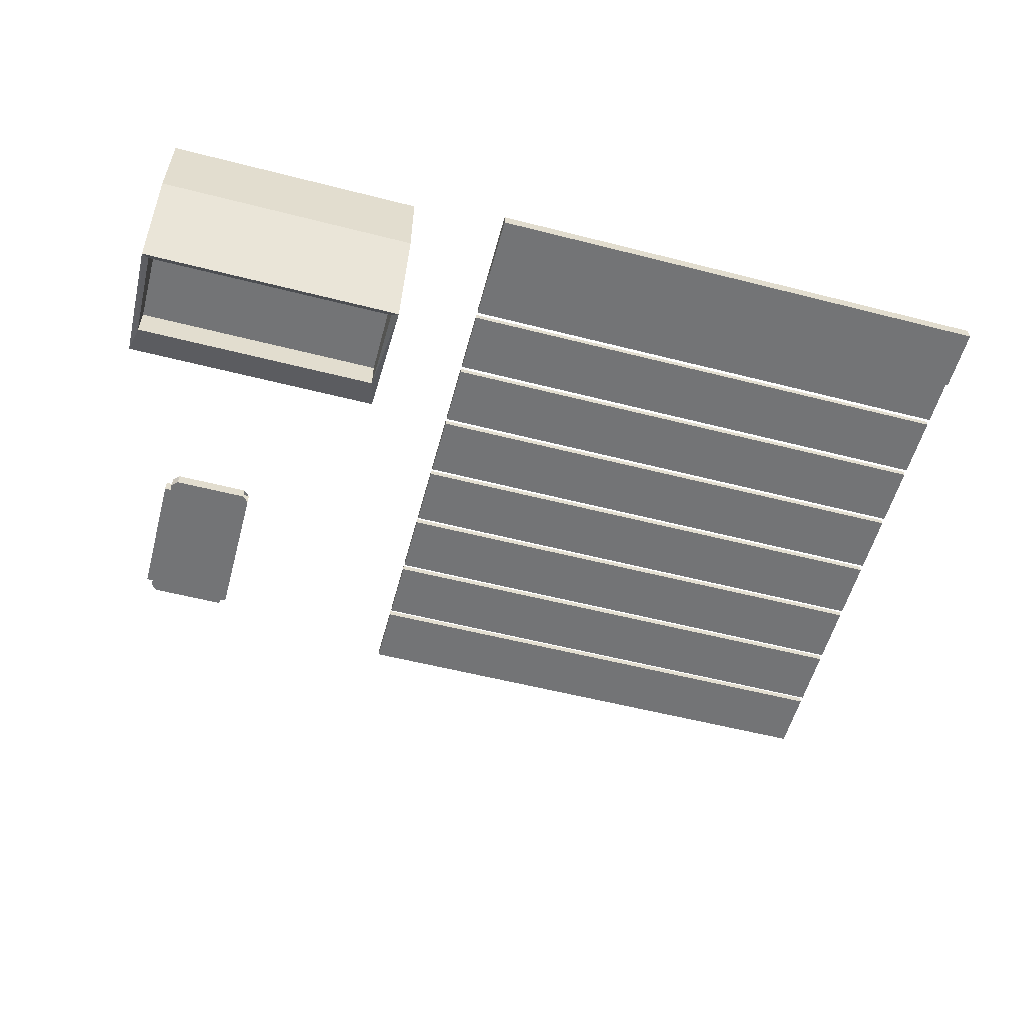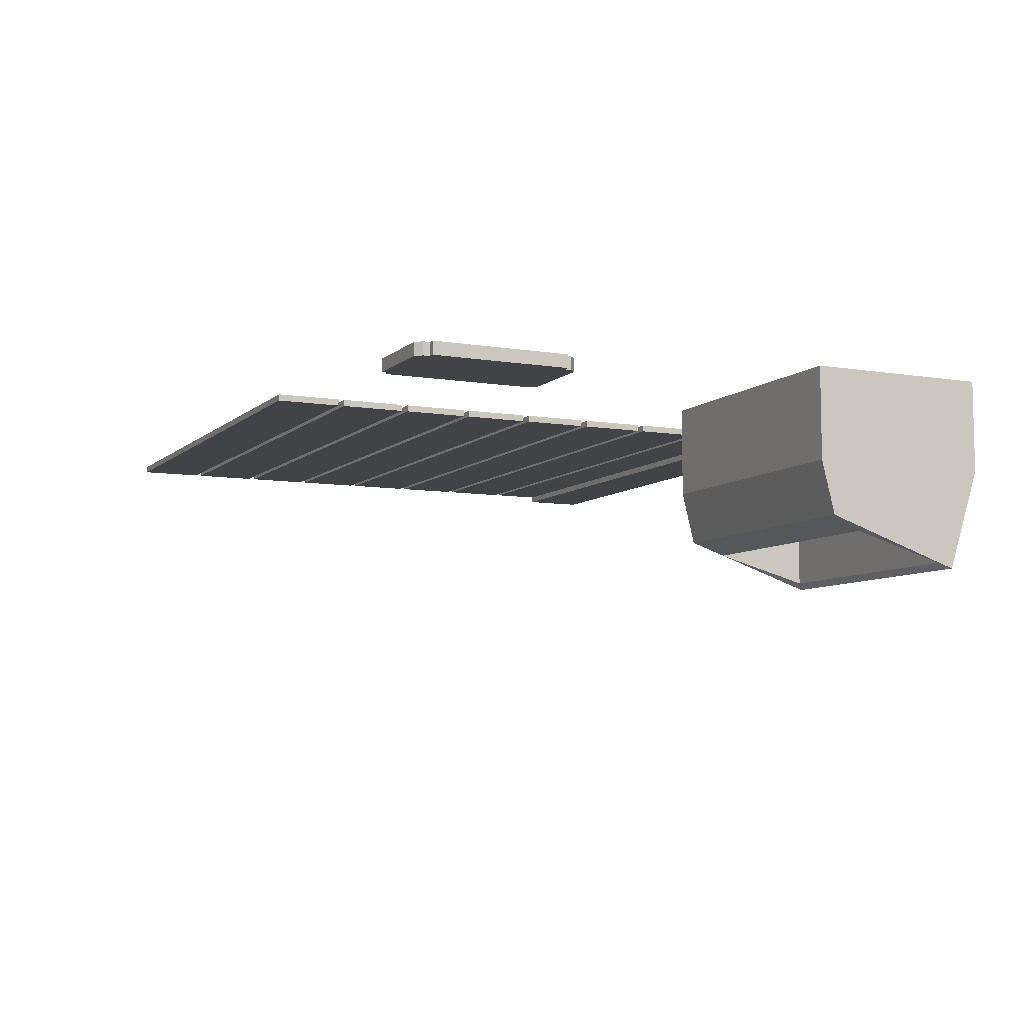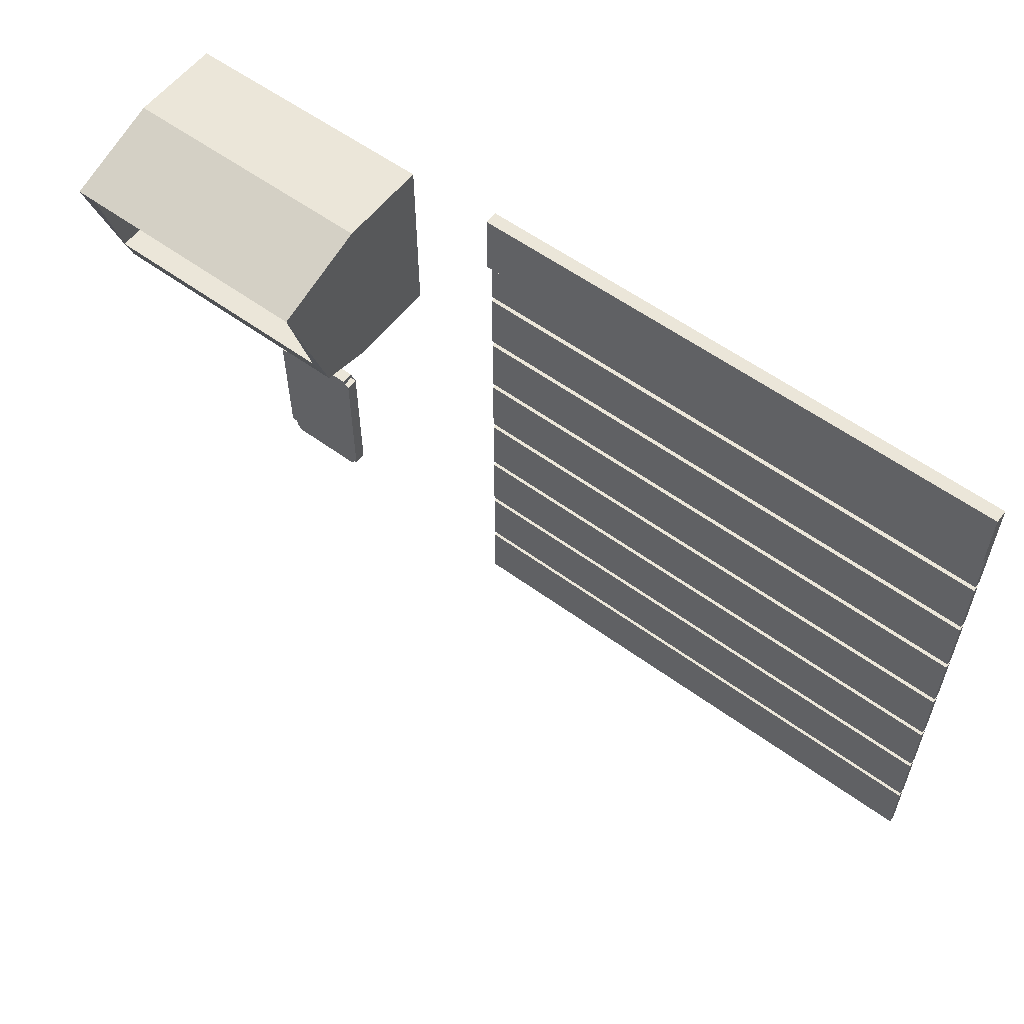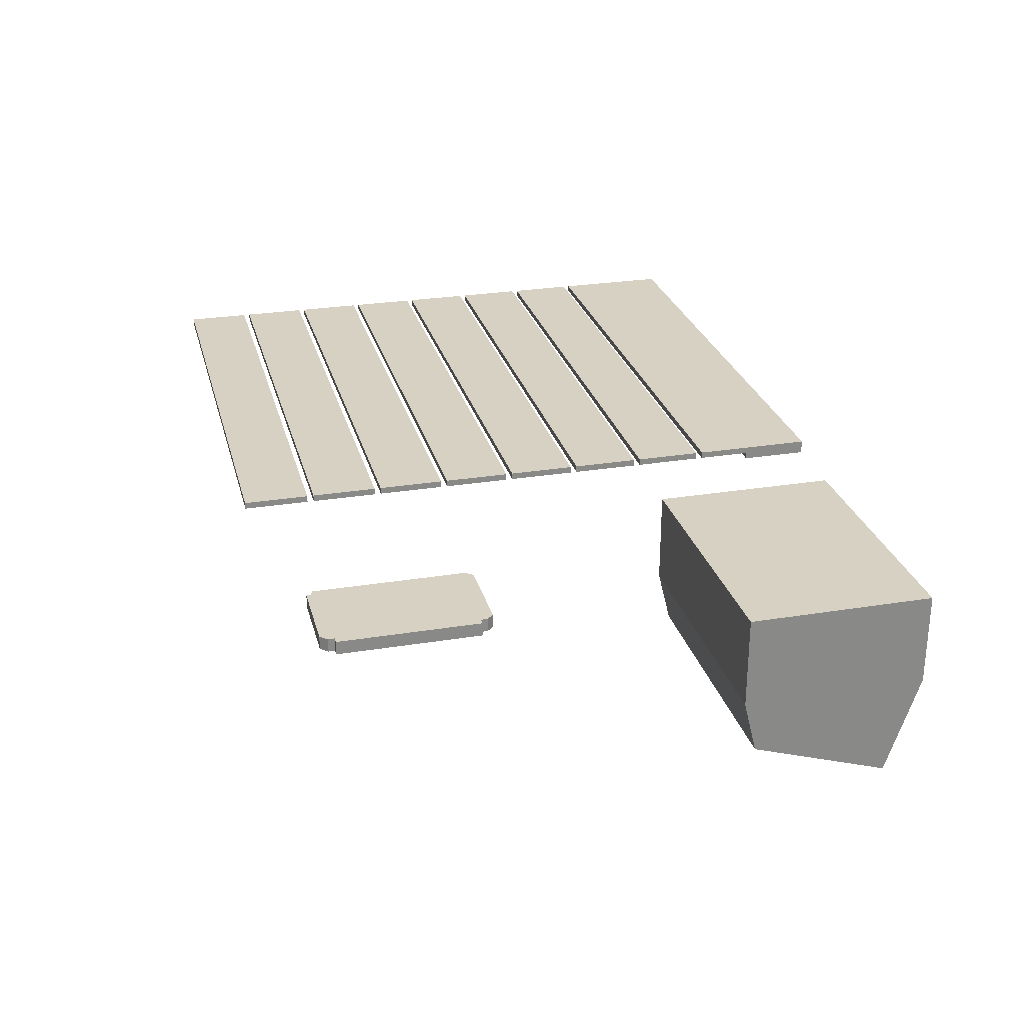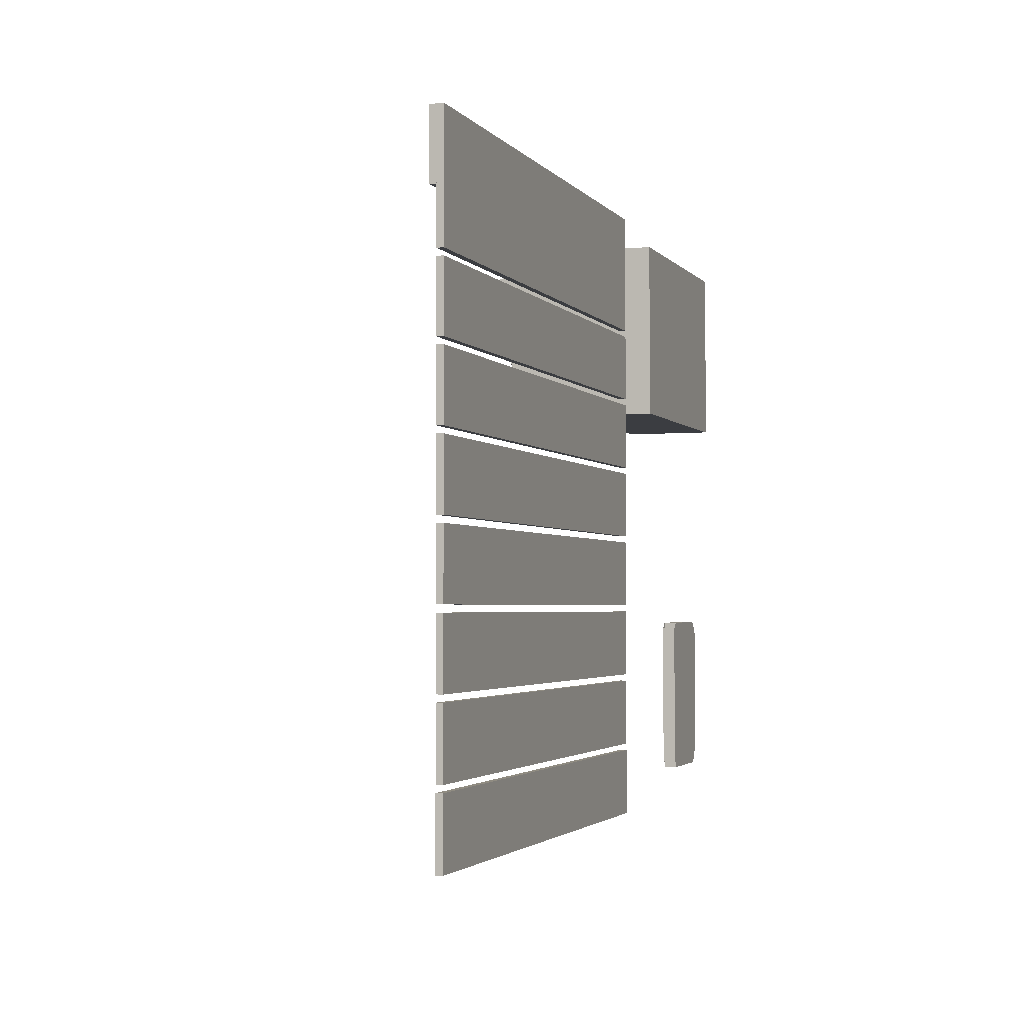
<metadata>
{"format":"obj","ext":"obj","renderer":"f3d","projection":"perspective","resolution":1024,"background":"white","views":[{"elev":-56.1,"azim":-15.0,"up":"+Y"},{"elev":-7.5,"azim":-115.3,"up":"+Y"},{"elev":57.5,"azim":37.2,"up":"+Z"},{"elev":27.1,"azim":-104.2,"up":"+Y"},{"elev":-2.6,"azim":108.7,"up":"+Z"}]}
</metadata>
<code>
v 9.6 0 4.6
v 9.6 0 4.6
v 9.6 0 4.6
v 9.6 0 3.8
v 9.6 0 3.8
v 9.6 0 3.8
v 9.6 0 3.6
v 9.6 0 3.6
v 9.6 0 3.6
v 9.6 0 2.8
v 9.6 0 2.8
v 9.6 0 2.8
v 9.6 0 2.7
v 9.6 0 2.7
v 9.6 0 2.7
v 9.6 0 1.7
v 9.6 0 1.7
v 9.6 0 1.7
v 9.6 0 1.6
v 9.6 0 1.6
v 9.6 0 1.6
v 9.6 0 0.6
v 9.6 0 0.6
v 9.6 0 0.6
v 9.6 0 0.5
v 9.6 0 0.5
v 9.6 0 0.5
v 9.6 0 -0.5
v 9.6 0 -0.5
v 9.6 0 -0.5
v 9.6 0 -0.6
v 9.6 0 -0.6
v 9.6 0 -0.6
v 9.6 0 -1.6
v 9.6 0 -1.6
v 9.6 0 -1.6
v 9.6 0 -1.7
v 9.6 0 -1.7
v 9.6 0 -1.7
v 9.6 0 -2.7
v 9.6 0 -2.7
v 9.6 0 -2.7
v 9.6 0 -2.8
v 9.6 0 -2.8
v 9.6 0 -2.8
v 9.6 0 -3.8
v 9.6 0 -3.8
v 9.6 0 -3.8
v 9.6 0 -3.9
v 9.6 0 -3.9
v 9.6 0 -3.9
v 9.6 0 -4.9
v 9.6 0 -4.9
v 9.6 0 -4.9
v 9.6 -0.1 3.8
v 9.6 -0.1 3.8
v 9.6 -0.1 3.8
v 9.6 -0.1 2.8
v 9.6 -0.1 2.8
v 9.6 -0.1 2.8
v 9.6 -0.1 2.7
v 9.6 -0.1 2.7
v 9.6 -0.1 2.7
v 9.6 -0.1 1.7
v 9.6 -0.1 1.7
v 9.6 -0.1 1.7
v 9.6 -0.1 1.6
v 9.6 -0.1 1.6
v 9.6 -0.1 1.6
v 9.6 -0.1 0.6
v 9.6 -0.1 0.6
v 9.6 -0.1 0.6
v 9.6 -0.1 0.5
v 9.6 -0.1 0.5
v 9.6 -0.1 0.5
v 9.6 -0.1 -0.5
v 9.6 -0.1 -0.5
v 9.6 -0.1 -0.5
v 9.6 -0.1 -0.6
v 9.6 -0.1 -0.6
v 9.6 -0.1 -0.6
v 9.6 -0.1 -1.6
v 9.6 -0.1 -1.6
v 9.6 -0.1 -1.6
v 9.6 -0.1 -1.7
v 9.6 -0.1 -1.7
v 9.6 -0.1 -1.7
v 9.6 -0.1 -2.7
v 9.6 -0.1 -2.7
v 9.6 -0.1 -2.7
v 9.6 -0.1 -2.8
v 9.6 -0.1 -2.8
v 9.6 -0.1 -2.8
v 9.6 -0.1 -3.8
v 9.6 -0.1 -3.8
v 9.6 -0.1 -3.8
v 9.6 -0.1 -3.9
v 9.6 -0.1 -3.9
v 9.6 -0.1 -3.9
v 9.6 -0.1 -4.9
v 9.6 -0.1 -4.9
v 9.6 -0.1 -4.9
v 9.6 -0.2 4.6
v 9.6 -0.2 4.6
v 9.6 -0.2 4.6
v 9.6 -0.2 3.6
v 9.6 -0.2 3.6
v 9.6 -0.2 3.6
v 1.3 0 4.6
v 1.3 0 4.6
v 1.3 0 4.6
v 1.3 0 3.8
v 1.3 0 3.8
v 1.3 0 3.8
v 1.3 0 3.6
v 1.3 0 3.6
v 1.3 0 3.6
v 1.3 0 2.8
v 1.3 0 2.8
v 1.3 0 2.8
v 1.3 0 2.7
v 1.3 0 2.7
v 1.3 0 2.7
v 1.3 0 1.7
v 1.3 0 1.7
v 1.3 0 1.7
v 1.3 0 1.6
v 1.3 0 1.6
v 1.3 0 1.6
v 1.3 0 0.6
v 1.3 0 0.6
v 1.3 0 0.6
v 1.3 0 0.5
v 1.3 0 0.5
v 1.3 0 0.5
v 1.3 0 -0.5
v 1.3 0 -0.5
v 1.3 0 -0.5
v 1.3 0 -0.6
v 1.3 0 -0.6
v 1.3 0 -0.6
v 1.3 0 -1.6
v 1.3 0 -1.6
v 1.3 0 -1.6
v 1.3 0 -1.7
v 1.3 0 -1.7
v 1.3 0 -1.7
v 1.3 0 -2.7
v 1.3 0 -2.7
v 1.3 0 -2.7
v 1.3 0 -2.8
v 1.3 0 -2.8
v 1.3 0 -2.8
v 1.3 0 -3.8
v 1.3 0 -3.8
v 1.3 0 -3.8
v 1.3 0 -3.9
v 1.3 0 -3.9
v 1.3 0 -3.9
v 1.3 0 -4.9
v 1.3 0 -4.9
v 1.3 0 -4.9
v 1.3 -0.1 3.8
v 1.3 -0.1 3.8
v 1.3 -0.1 3.8
v 1.3 -0.1 2.8
v 1.3 -0.1 2.8
v 1.3 -0.1 2.8
v 1.3 -0.1 2.7
v 1.3 -0.1 2.7
v 1.3 -0.1 2.7
v 1.3 -0.1 1.7
v 1.3 -0.1 1.7
v 1.3 -0.1 1.7
v 1.3 -0.1 1.6
v 1.3 -0.1 1.6
v 1.3 -0.1 1.6
v 1.3 -0.1 0.6
v 1.3 -0.1 0.6
v 1.3 -0.1 0.6
v 1.3 -0.1 0.5
v 1.3 -0.1 0.5
v 1.3 -0.1 0.5
v 1.3 -0.1 -0.5
v 1.3 -0.1 -0.5
v 1.3 -0.1 -0.5
v 1.3 -0.1 -0.6
v 1.3 -0.1 -0.6
v 1.3 -0.1 -0.6
v 1.3 -0.1 -1.6
v 1.3 -0.1 -1.6
v 1.3 -0.1 -1.6
v 1.3 -0.1 -1.7
v 1.3 -0.1 -1.7
v 1.3 -0.1 -1.7
v 1.3 -0.1 -2.7
v 1.3 -0.1 -2.7
v 1.3 -0.1 -2.7
v 1.3 -0.1 -2.8
v 1.3 -0.1 -2.8
v 1.3 -0.1 -2.8
v 1.3 -0.1 -3.8
v 1.3 -0.1 -3.8
v 1.3 -0.1 -3.8
v 1.3 -0.1 -3.9
v 1.3 -0.1 -3.9
v 1.3 -0.1 -3.9
v 1.3 -0.1 -4.9
v 1.3 -0.1 -4.9
v 1.3 -0.1 -4.9
v 1.3 -0.2 4.6
v 1.3 -0.2 4.6
v 1.3 -0.2 4.6
v 1.3 -0.2 3.6
v 1.3 -0.2 3.6
v 1.3 -0.2 3.6
v -0.2 0 4.4
v -0.2 0 4.4
v -0.2 0 4.4
v -0.2 0 1.6
v -0.2 0 1.6
v -0.2 0 1.6
v -0.2 -1.4 4.4
v -0.2 -1.4 4.4
v -0.2 -1.4 4.4
v -0.2 -1.4 1.6
v -0.2 -1.4 1.6
v -0.2 -1.4 1.6
v -0.2 -2.2 1.8
v -0.2 -2.2 1.8
v -0.2 -2.2 1.8
v -0.2 -2.2 1.8
v -0.2 -2.9 3.9
v -0.2 -2.9 3.9
v -0.2 -2.9 3.9
v -0.2 -2.9 3.9
v -0.2 -2.9 3.9
v -0.3 -1.9 3.8
v -0.3 -1.9 3.8
v -0.3 -1.9 3.8
v -0.3 -1.9 2.3
v -0.3 -1.9 2.3
v -0.3 -1.9 2.3
v -0.3 -2.4 2.3
v -0.3 -2.4 2.3
v -0.3 -2.4 2.3
v -0.3 -2.4 2.3
v -0.3 -2.4 2.3
v -0.3 -2.8 3.8
v -0.3 -2.8 3.8
v -0.3 -2.8 3.8
v -0.3 -2.8 3.8
v -1.8 0 -2
v -1.8 0 -2
v -1.8 0 -2
v -1.8 0 -2
v -1.8 0 -2.1
v -1.8 0 -2.1
v -1.8 0 -2.2
v -1.8 0 -2.2
v -1.8 0 -4.1
v -1.8 0 -4.1
v -1.8 0 -4.2
v -1.8 0 -4.2
v -1.8 0 -4.3
v -1.8 0 -4.3
v -1.8 0 -4.3
v -1.8 0 -4.3
v -1.8 -0.2 -2
v -1.8 -0.2 -2
v -1.8 -0.2 -2
v -1.8 -0.2 -2
v -1.8 -0.2 -2.1
v -1.8 -0.2 -2.1
v -1.8 -0.2 -2.2
v -1.8 -0.2 -2.2
v -1.8 -0.2 -4.1
v -1.8 -0.2 -4.1
v -1.8 -0.2 -4.2
v -1.8 -0.2 -4.2
v -1.8 -0.2 -4.3
v -1.8 -0.2 -4.3
v -1.8 -0.2 -4.3
v -1.8 -0.2 -4.3
v -1.9 0 -1.9
v -1.9 0 -1.9
v -1.9 0 -1.9
v -1.9 0 -1.9
v -1.9 0 -2
v -1.9 0 -2
v -1.9 0 -2
v -1.9 0 -4.3
v -1.9 0 -4.3
v -1.9 0 -4.3
v -1.9 0 -4.3
v -1.9 0 -4.4
v -1.9 0 -4.4
v -1.9 0 -4.4
v -1.9 0 -4.4
v -1.9 -0.2 -1.9
v -1.9 -0.2 -1.9
v -1.9 -0.2 -1.9
v -1.9 -0.2 -1.9
v -1.9 -0.2 -2
v -1.9 -0.2 -2
v -1.9 -0.2 -2
v -1.9 -0.2 -4.3
v -1.9 -0.2 -4.3
v -1.9 -0.2 -4.3
v -1.9 -0.2 -4.3
v -1.9 -0.2 -4.4
v -1.9 -0.2 -4.4
v -1.9 -0.2 -4.4
v -1.9 -0.2 -4.4
v -2 0 -1.9
v -2 0 -1.9
v -2 0 -4.4
v -2 0 -4.4
v -2 -0.2 -1.9
v -2 -0.2 -1.9
v -2 -0.2 -4.4
v -2 -0.2 -4.4
v -2.1 0 -1.9
v -2.1 0 -1.9
v -2.1 0 -4.4
v -2.1 0 -4.4
v -2.1 0 -4.4
v -2.1 0 -4.4
v -2.1 -0.2 -1.9
v -2.1 -0.2 -1.9
v -2.1 -0.2 -4.4
v -2.1 -0.2 -4.4
v -2.1 -0.2 -4.4
v -2.1 -0.2 -4.4
v -3 0 -1.9
v -3 0 -1.9
v -3 0 -4.4
v -3 0 -4.4
v -3 -0.2 -1.9
v -3 -0.2 -1.9
v -3 -0.2 -4.4
v -3 -0.2 -4.4
v -3.1 0 -1.9
v -3.1 0 -1.9
v -3.1 0 -1.9
v -3.1 0 -4.4
v -3.1 0 -4.4
v -3.1 0 -4.4
v -3.1 -0.2 -1.9
v -3.1 -0.2 -1.9
v -3.1 -0.2 -1.9
v -3.1 -0.2 -4.4
v -3.1 -0.2 -4.4
v -3.1 -0.2 -4.4
v -3.2 0 -2
v -3.2 0 -2
v -3.2 0 -2
v -3.2 0 -2.1
v -3.2 0 -2.1
v -3.2 0 -2.1
v -3.2 0 -4.2
v -3.2 0 -4.2
v -3.2 0 -4.2
v -3.2 0 -4.3
v -3.2 0 -4.3
v -3.2 0 -4.3
v -3.2 -0.2 -2
v -3.2 -0.2 -2
v -3.2 -0.2 -2
v -3.2 -0.2 -2.1
v -3.2 -0.2 -2.1
v -3.2 -0.2 -2.1
v -3.2 -0.2 -4.2
v -3.2 -0.2 -4.2
v -3.2 -0.2 -4.2
v -3.2 -0.2 -4.3
v -3.2 -0.2 -4.3
v -3.2 -0.2 -4.3
v -3.3 0 -2.1
v -3.3 0 -2.1
v -3.3 0 -2.1
v -3.3 0 -2.2
v -3.3 0 -2.2
v -3.3 0 -4.1
v -3.3 0 -4.1
v -3.3 0 -4.2
v -3.3 0 -4.2
v -3.3 0 -4.2
v -3.3 -0.2 -2.1
v -3.3 -0.2 -2.1
v -3.3 -0.2 -2.1
v -3.3 -0.2 -2.2
v -3.3 -0.2 -2.2
v -3.3 -0.2 -4.1
v -3.3 -0.2 -4.1
v -3.3 -0.2 -4.2
v -3.3 -0.2 -4.2
v -3.3 -0.2 -4.2
v -4.1 -1.9 3.8
v -4.1 -1.9 3.8
v -4.1 -1.9 3.8
v -4.1 -1.9 2.3
v -4.1 -1.9 2.3
v -4.1 -1.9 2.3
v -4.1 -2.4 2.3
v -4.1 -2.4 2.3
v -4.1 -2.4 2.3
v -4.1 -2.4 2.3
v -4.1 -2.4 2.3
v -4.1 -2.8 3.8
v -4.1 -2.8 3.8
v -4.1 -2.8 3.8
v -4.1 -2.8 3.8
v -4.2 0 4.4
v -4.2 0 4.4
v -4.2 0 4.4
v -4.2 0 1.6
v -4.2 0 1.6
v -4.2 0 1.6
v -4.2 -1.4 4.4
v -4.2 -1.4 4.4
v -4.2 -1.4 4.4
v -4.2 -1.4 1.6
v -4.2 -1.4 1.6
v -4.2 -1.4 1.6
v -4.2 -2.2 1.8
v -4.2 -2.2 1.8
v -4.2 -2.2 1.8
v -4.2 -2.2 1.8
v -4.2 -2.9 3.9
v -4.2 -2.9 3.9
v -4.2 -2.9 3.9
v -4.2 -2.9 3.9
v -4.2 -2.9 3.9
f 167 57 164
f 167 60 57
f 118 112 5
f 118 5 11
f 10 55 58
f 10 4 55
f 119 59 166
f 119 12 59
f 114 168 165
f 114 120 168
f 6 163 56
f 6 113 163
f 173 63 170
f 173 66 63
f 124 121 14
f 124 14 17
f 16 61 64
f 16 13 61
f 125 65 172
f 125 18 65
f 123 174 171
f 123 126 174
f 15 169 62
f 15 122 169
f 179 69 176
f 179 72 69
f 130 127 20
f 130 20 23
f 22 67 70
f 22 19 67
f 131 71 178
f 131 24 71
f 129 180 177
f 129 132 180
f 21 175 68
f 21 128 175
f 185 75 182
f 185 78 75
f 136 133 26
f 136 26 29
f 28 73 76
f 28 25 73
f 137 77 184
f 137 30 77
f 135 186 183
f 135 138 186
f 27 181 74
f 27 134 181
f 191 81 188
f 191 84 81
f 142 139 32
f 142 32 35
f 34 79 82
f 34 31 79
f 143 83 190
f 143 36 83
f 141 192 189
f 141 144 192
f 33 187 80
f 33 140 187
f 197 87 194
f 197 90 87
f 148 145 38
f 148 38 41
f 40 85 88
f 40 37 85
f 149 89 196
f 149 42 89
f 147 198 195
f 147 150 198
f 39 193 86
f 39 146 193
f 203 93 200
f 203 96 93
f 154 151 44
f 154 44 47
f 46 91 94
f 46 43 91
f 155 95 202
f 155 48 95
f 153 204 201
f 153 156 204
f 45 199 92
f 45 152 199
f 209 99 206
f 209 102 99
f 160 157 50
f 160 50 53
f 52 97 100
f 52 49 97
f 161 101 208
f 161 54 101
f 159 210 207
f 159 162 210
f 51 205 98
f 51 158 205
f 215 105 212
f 215 108 105
f 115 109 2
f 115 2 8
f 7 103 106
f 7 1 103
f 116 107 214
f 116 9 107
f 111 216 213
f 111 117 216
f 3 211 104
f 3 110 211
f 249 412 400
f 400 238 249
f 248 252 240
f 240 243 248
f 245 241 403
f 403 407 245
f 405 402 399
f 399 410 405
f 239 401 404
f 404 242 239
f 250 432 413
f 250 236 432
f 251 247 237
f 244 230 234
f 246 427 232
f 246 408 427
f 409 433 428
f 406 411 430
f 429 422 425
f 422 419 425
f 422 416 419
f 429 434 422
f 229 223 233
f 229 226 223
f 226 220 223
f 220 217 223
f 224 219 415
f 415 420 224
f 235 225 421
f 421 431 235
f 228 231 426
f 426 424 228
f 222 227 423
f 423 418 222
f 218 221 417
f 417 414 218
f 334 278 342
f 278 276 342
f 276 353 342
f 276 376 353
f 276 374 376
f 276 397 374
f 276 394 397
f 276 392 394
f 276 390 392
f 276 371 390
f 276 367 371
f 276 350 367
f 276 340 350
f 276 330 340
f 276 320 330
f 276 274 320
f 274 303 320
f 274 272 303
f 270 305 301
f 334 280 278
f 334 284 280
f 331 308 282
f 334 314 310
f 332 321 312
f 326 298 317
f 325 293 297
f 328 268 295
f 325 264 266
f 325 262 264
f 325 337 262
f 337 260 262
f 337 346 260
f 346 364 260
f 364 361 260
f 361 386 260
f 386 384 260
f 384 382 260
f 382 379 260
f 379 358 260
f 358 355 260
f 355 343 260
f 343 335 260
f 335 323 260
f 323 315 260
f 315 258 260
f 315 286 258
f 286 254 258
f 288 291 256
f 261 259 275
f 275 277 261
f 263 261 277
f 277 279 263
f 265 263 279
f 279 281 265
f 294 267 283
f 283 309 294
f 296 292 307
f 307 311 296
f 318 299 313
f 313 322 318
f 327 318 322
f 322 333 327
f 338 327 333
f 333 341 338
f 347 338 341
f 341 352 347
f 365 348 354
f 354 377 365
f 363 366 378
f 378 375 363
f 387 362 373
f 373 396 387
f 385 388 398
f 398 395 385
f 383 385 395
f 395 393 383
f 381 383 393
f 393 391 381
f 359 380 389
f 389 370 359
f 357 360 372
f 372 369 357
f 345 356 368
f 368 351 345
f 336 344 349
f 349 339 336
f 324 336 339
f 339 329 324
f 316 324 329
f 329 319 316
f 287 316 319
f 319 302 287
f 289 285 300
f 300 304 289
f 255 290 306
f 306 271 255
f 257 253 269
f 269 273 257
f 259 257 273
f 273 275 259

</code>
